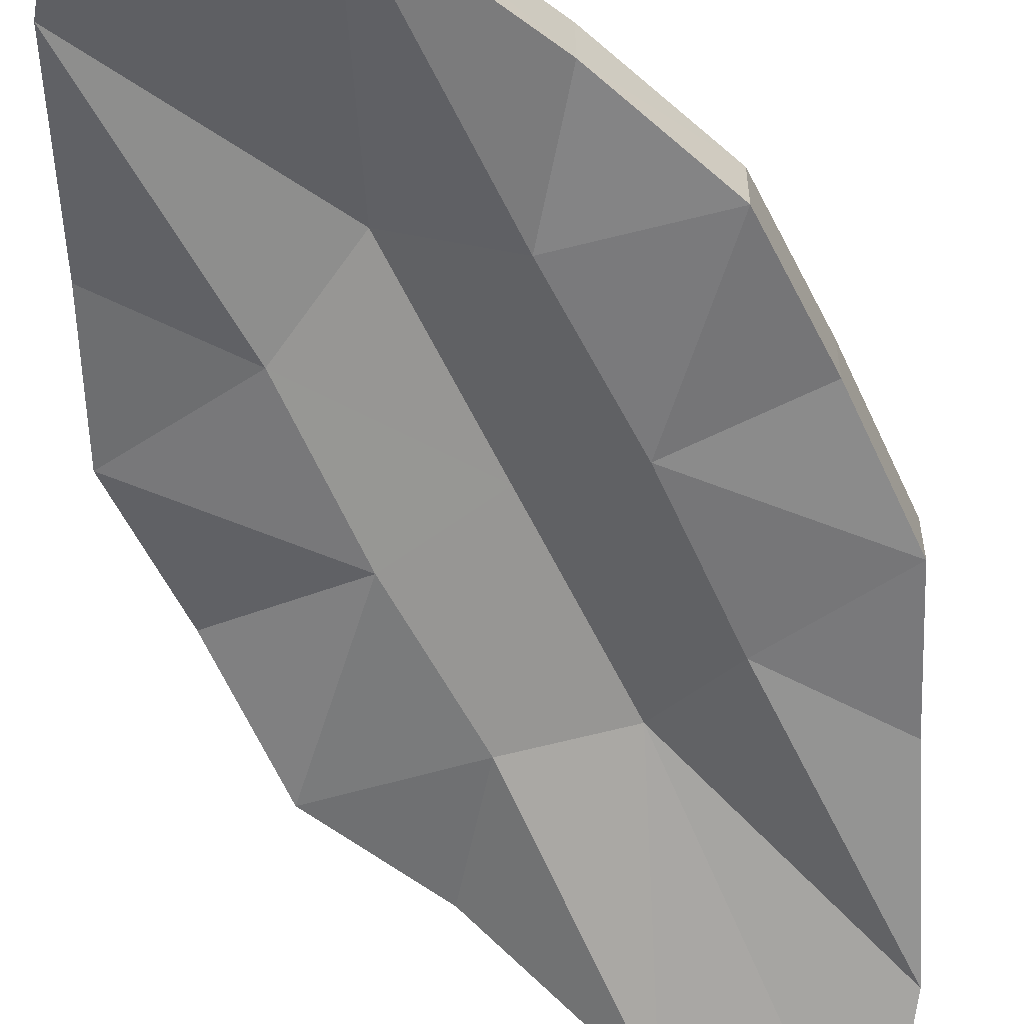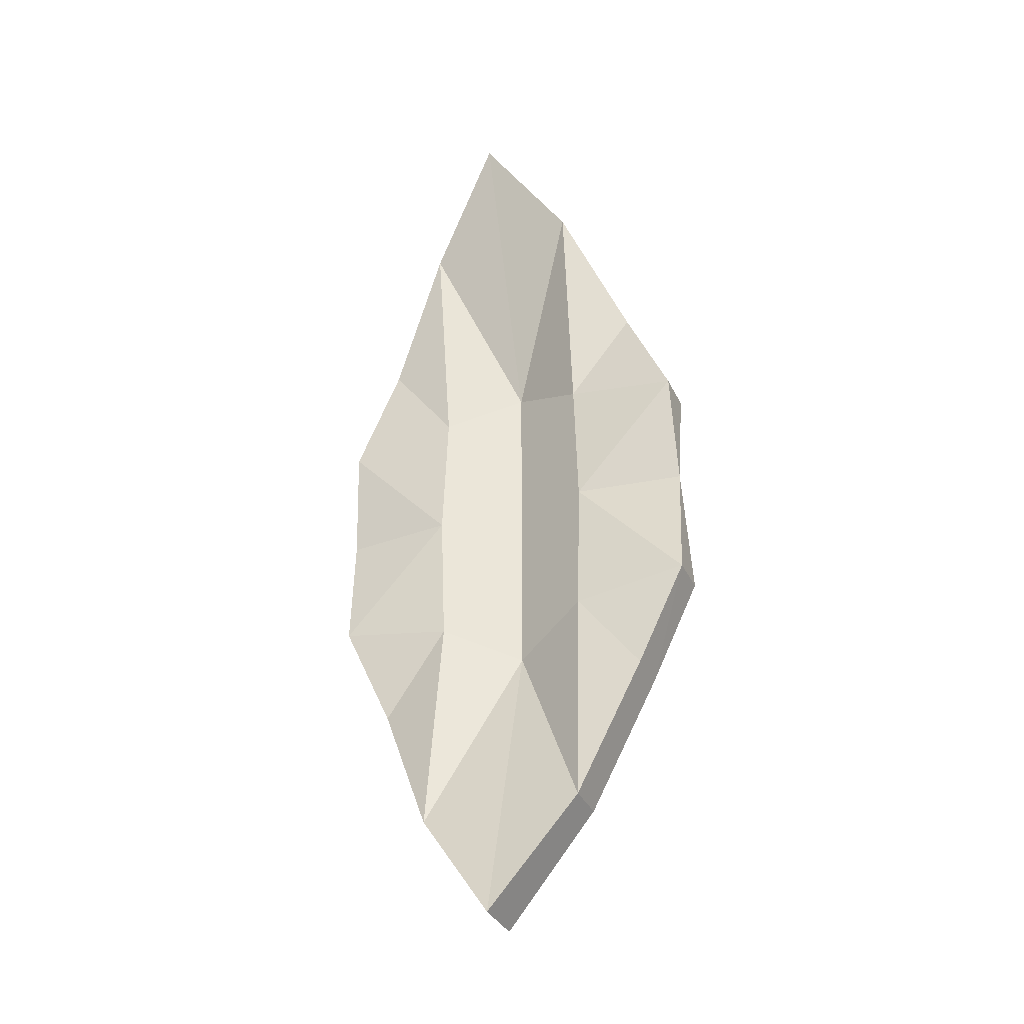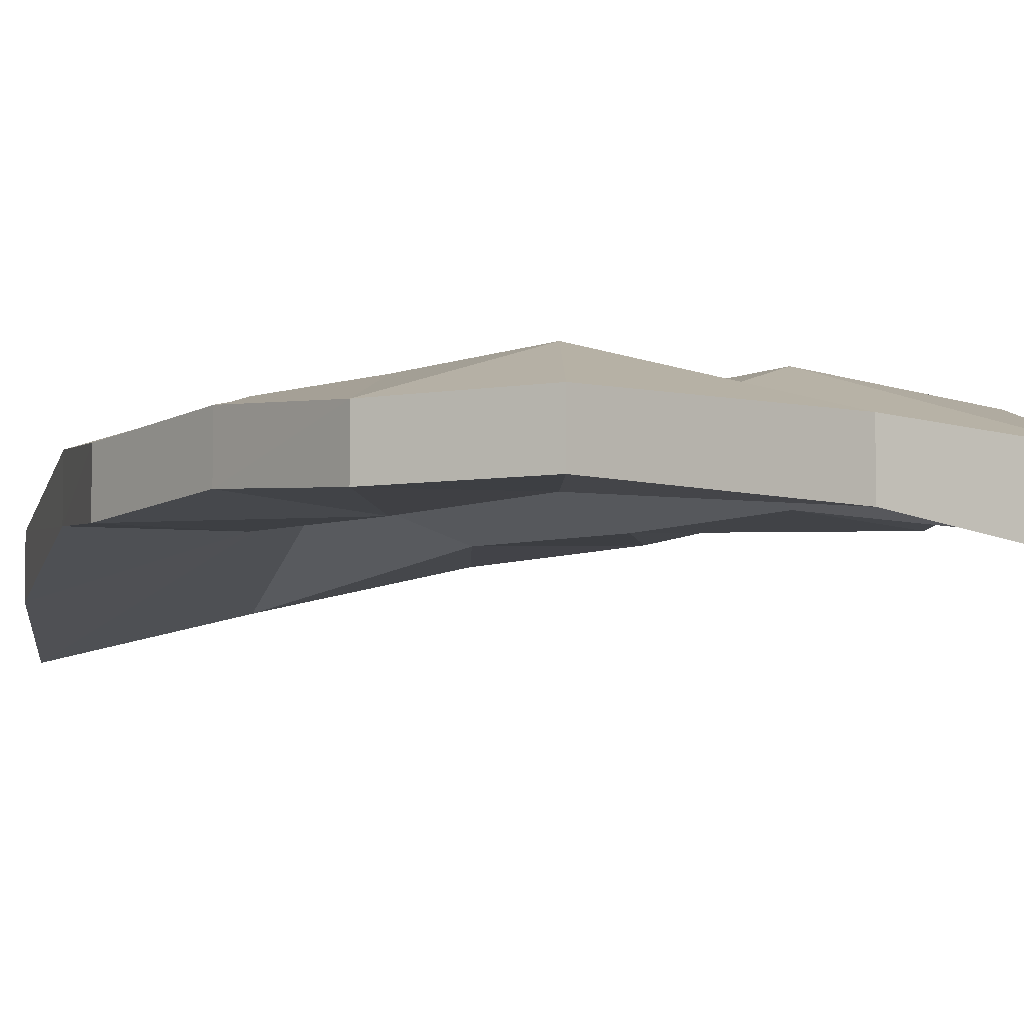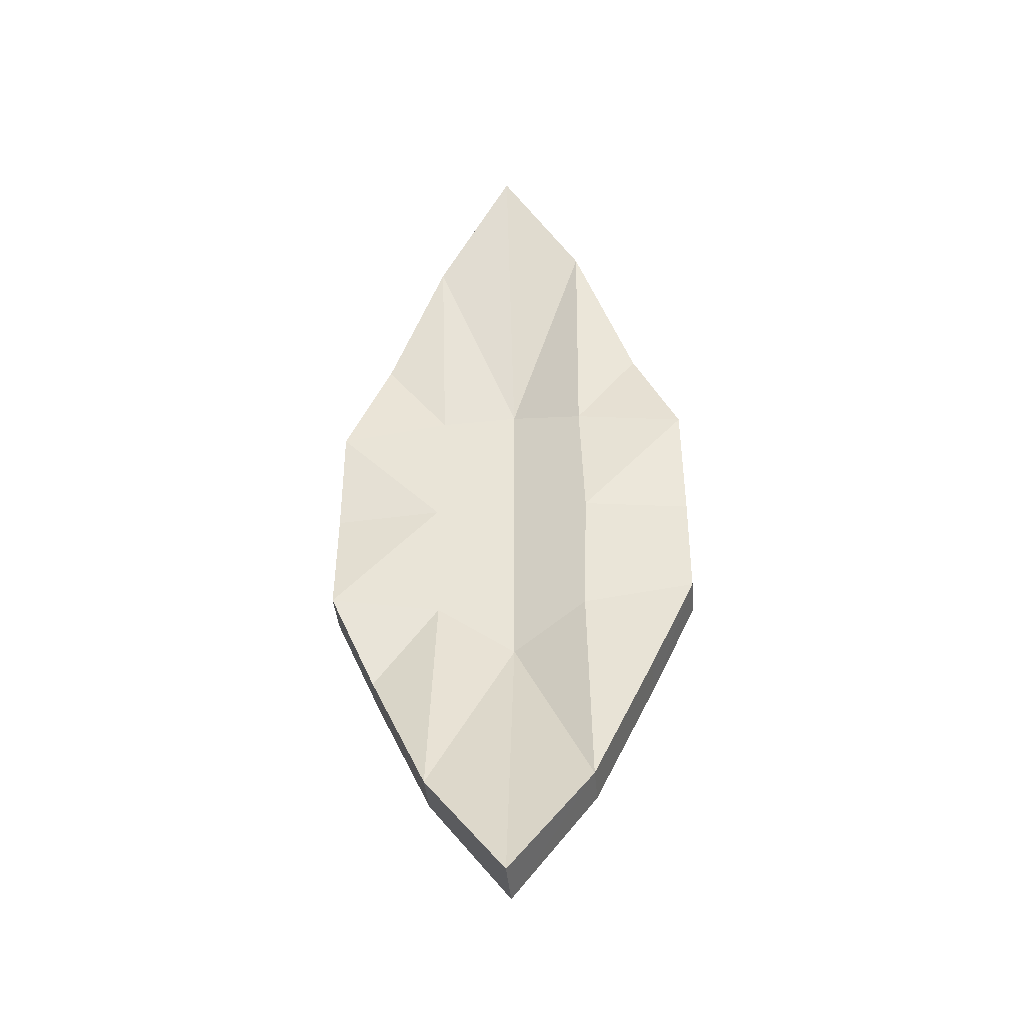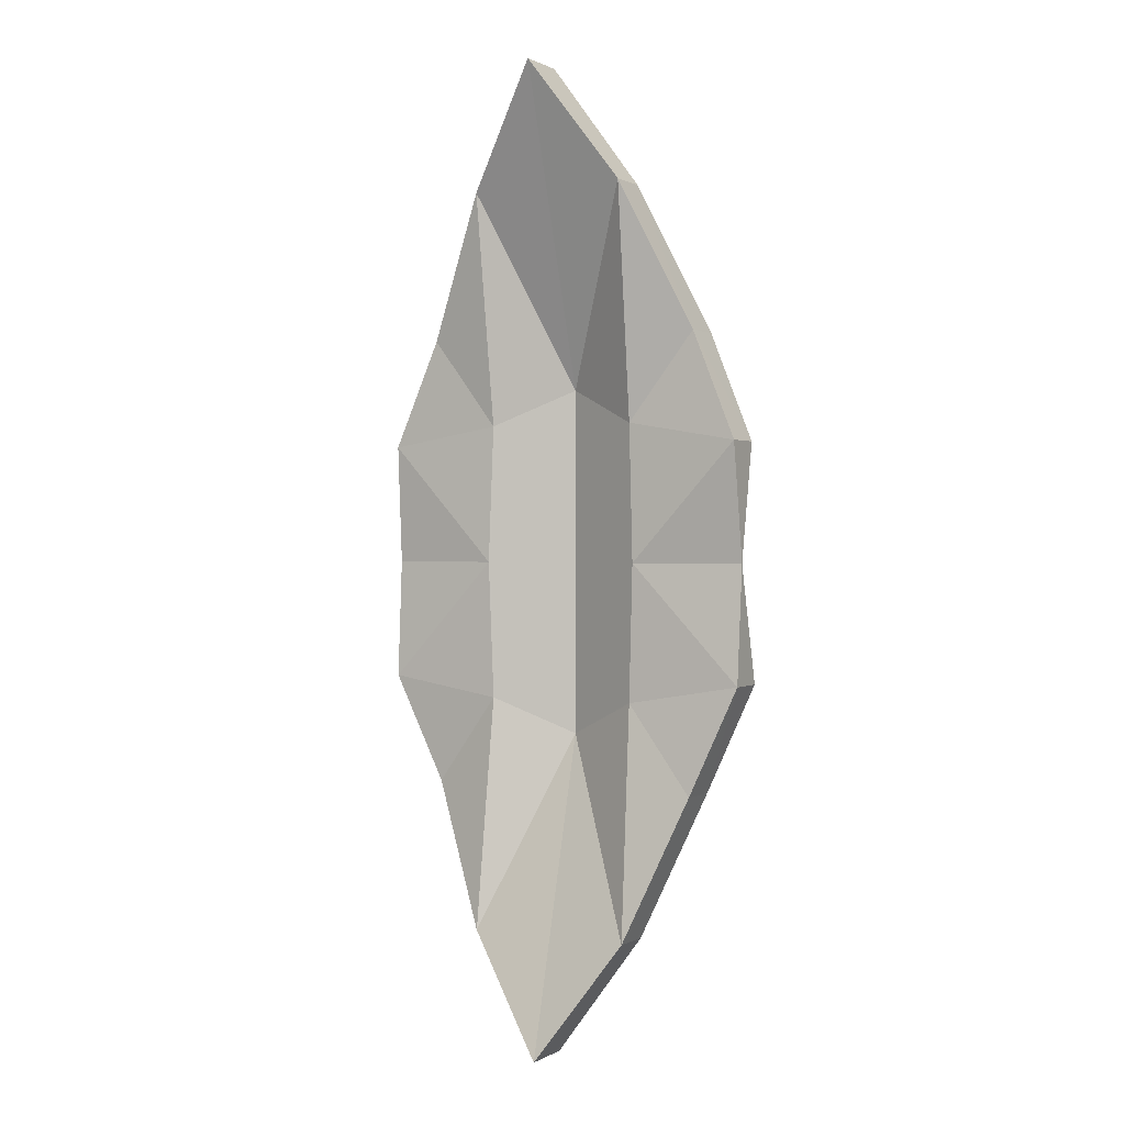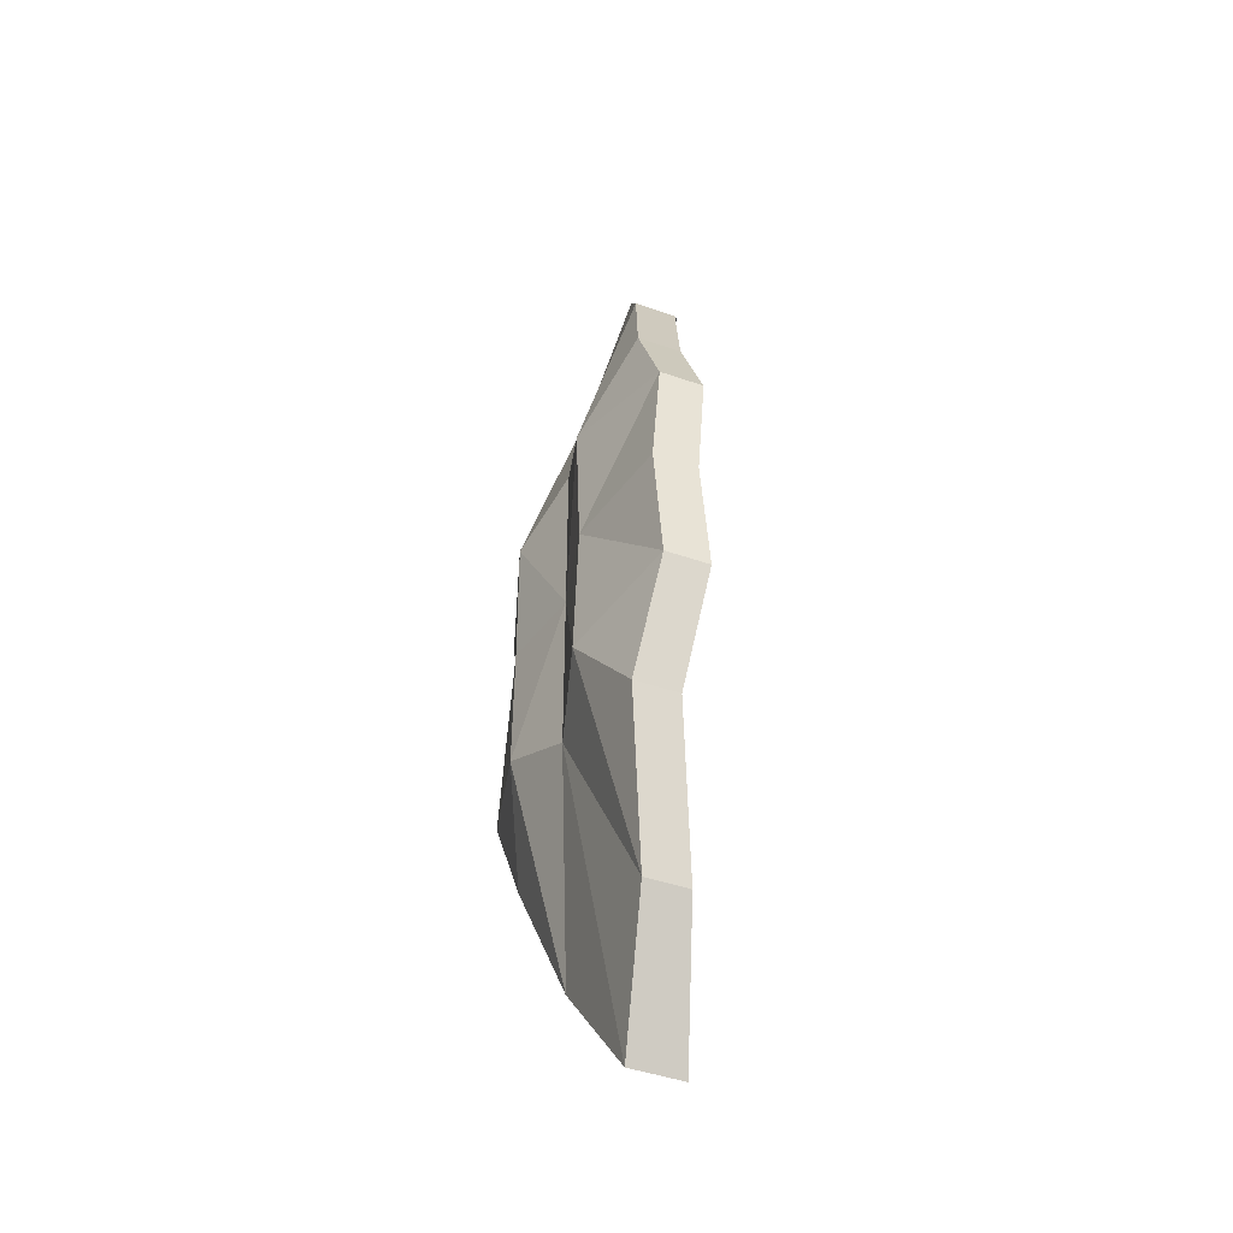
<metadata>
{"format":"obj","ext":"obj","renderer":"f3d","projection":"perspective","resolution":1024,"background":"white","views":[{"elev":-58.3,"azim":-154.6,"up":"+Y"},{"elev":-34.9,"azim":23.1,"up":"+Z"},{"elev":-5.5,"azim":-37.7,"up":"+Y"},{"elev":-42.5,"azim":5.3,"up":"+Z"},{"elev":0.8,"azim":28.5,"up":"+Z"},{"elev":-46.0,"azim":-111.8,"up":"+Z"}]}
</metadata>
<code>
o Cube.001_Cube.002
v -0.1943 1.55 0.8857
v -0.194 1.62 0.2738
v 0.1922 1.62 0.8857
v 0.1925 1.55 0.2738
v 0.1924 1.609 0.2738
v -0.2594 1.619 0.5797
v -0.000913 1.481 -0.08122
v -0.000913 1.552 -0.08122
v -0.000913 1.466 1.241
v -0.000913 1.628 0.5797
v -0.000913 1.598 0.5797
v 0.2577 1.573 0.5797
v -0.2581 1.55 0.7398
v -0.1942 1.609 0.8857
v -0.258 1.608 0.4197
v -0.1943 1.562 0.2738
v 0.1096 1.577 0.07817
v 0.1925 1.562 0.8857
v 0.1097 1.508 1.081
v -0.1115 1.577 1.081
v -0.2581 1.55 0.4197
v -0.258 1.608 0.7398
v -0.1115 1.577 0.07817
v 0.2563 1.55 0.7398
v 0.2559 1.619 0.4197
v -0.000913 1.628 0.8143
v -0.000913 1.628 0.3452
v 0.1092 1.653 0.5797
v -0.111 1.653 0.5797
v -0.000913 1.598 0.8143
v -0.000913 1.598 0.3452
v -0.1112 1.551 0.5797
v 0.1094 1.551 0.5797
v -0.000913 1.538 1.241
v -0.2596 1.561 0.5797
v -0.1115 1.519 0.07817
v 0.1097 1.519 0.07817
v 0.2564 1.561 0.4197
v 0.1097 1.565 1.081
v -0.1115 1.519 1.081
v 0.1033 1.554 0.3936
v -0.1051 1.554 0.3936
v -0.1051 1.554 0.7658
v -0.1045 1.656 0.3936
v 0.1027 1.656 0.3936
v 0.1027 1.656 0.7658
v -0.1045 1.656 0.7658
v 0.1033 1.554 0.7658
v 0.2562 1.608 0.7398
f 17 5 37
f 20 14 40
f 48 18 19
f 47 14 20
f 26 39 46
f 45 10 28
f 15 29 44
f 30 40 43
f 42 11 32
f 38 33 41
f 36 8 7
f 23 8 36
f 22 6 35
f 22 35 13
f 1 22 13
f 16 23 36
f 8 37 7
f 5 25 38
f 18 39 19
f 19 34 9
f 34 40 9
f 41 11 31
f 37 31 7
f 4 41 37
f 21 32 35
f 16 42 21
f 36 31 42
f 43 1 13
f 32 13 35
f 11 43 32
f 44 10 27
f 23 27 8
f 2 44 23
f 25 28 12
f 5 45 25
f 17 27 45
f 46 3 49
f 28 49 12
f 10 46 28
f 26 20 34
f 10 47 26
f 29 22 47
f 30 19 9
f 11 48 30
f 33 24 48
f 34 20 40
f 49 18 24
f 8 17 37
f 15 16 21
f 6 15 35
f 15 2 16
f 49 3 18
f 48 24 18
f 47 22 14
f 26 34 39
f 45 27 10
f 15 6 29
f 30 9 40
f 42 31 11
f 38 12 33
f 38 25 12
f 1 14 22
f 16 2 23
f 4 5 38
f 19 39 34
f 18 3 39
f 41 33 11
f 37 41 31
f 4 38 41
f 21 42 32
f 16 36 42
f 36 7 31
f 43 40 1
f 32 43 13
f 11 30 43
f 44 29 10
f 23 44 27
f 2 15 44
f 25 45 28
f 5 17 45
f 17 8 27
f 46 39 3
f 28 46 49
f 10 26 46
f 26 47 20
f 10 29 47
f 29 6 22
f 30 48 19
f 11 33 48
f 33 12 24
f 40 14 1
f 12 49 24
f 37 5 4
f 35 15 21

</code>
